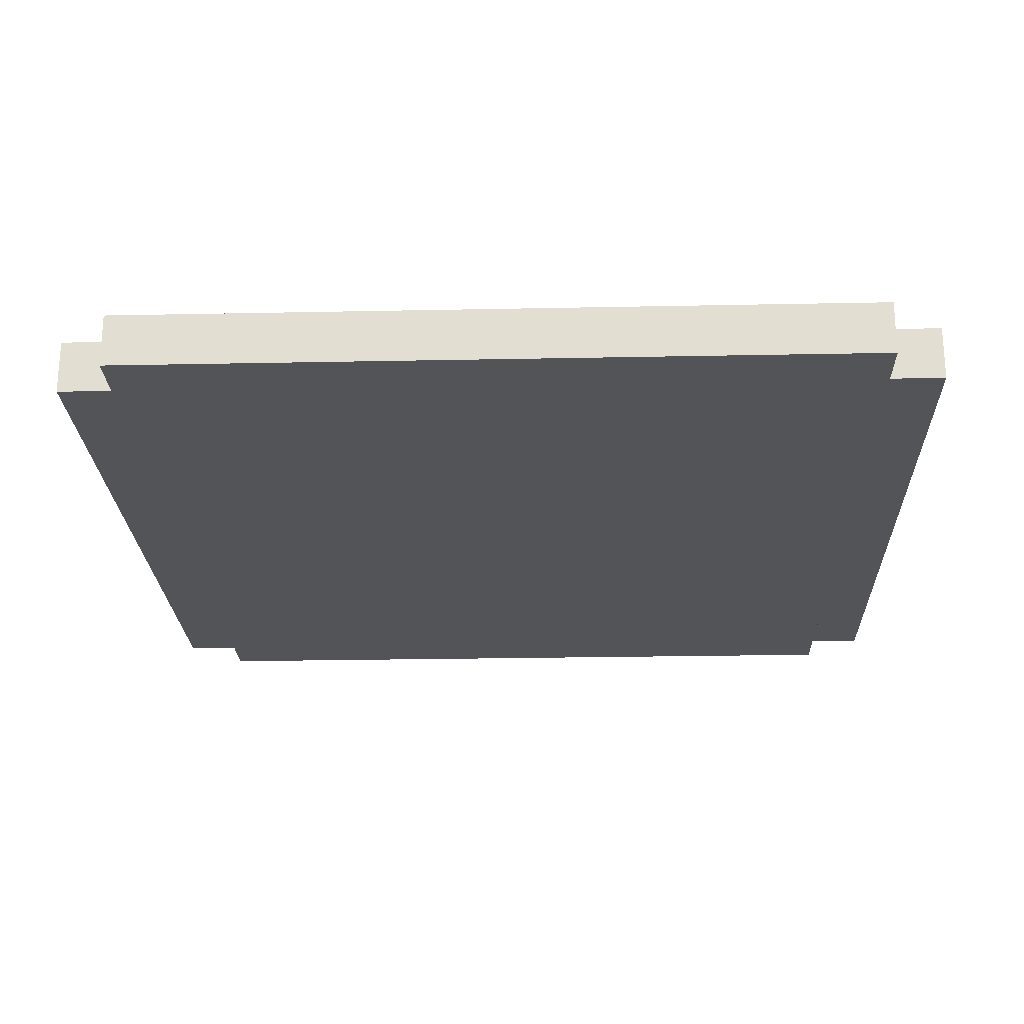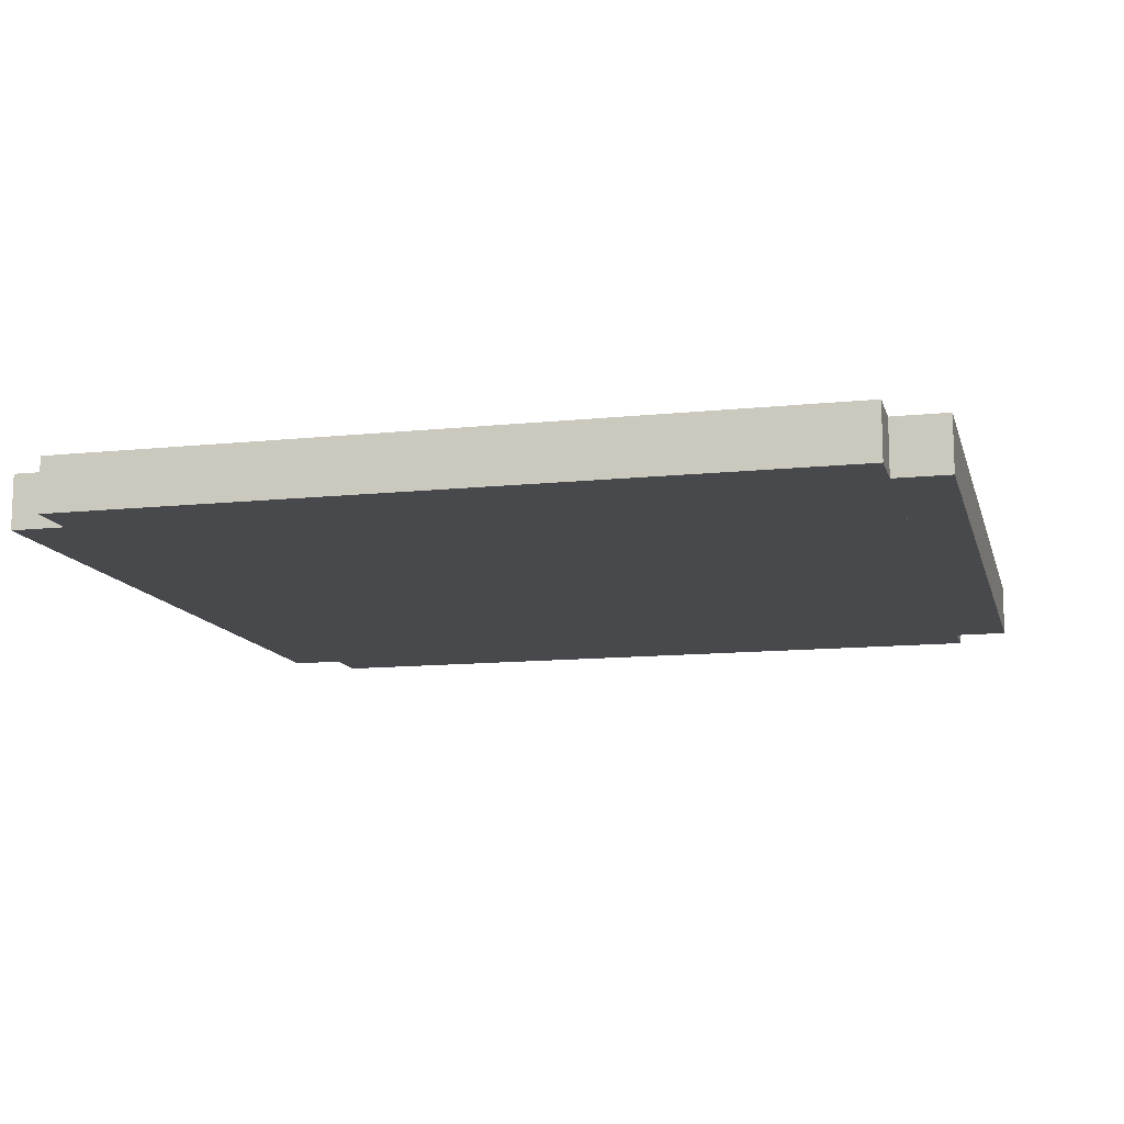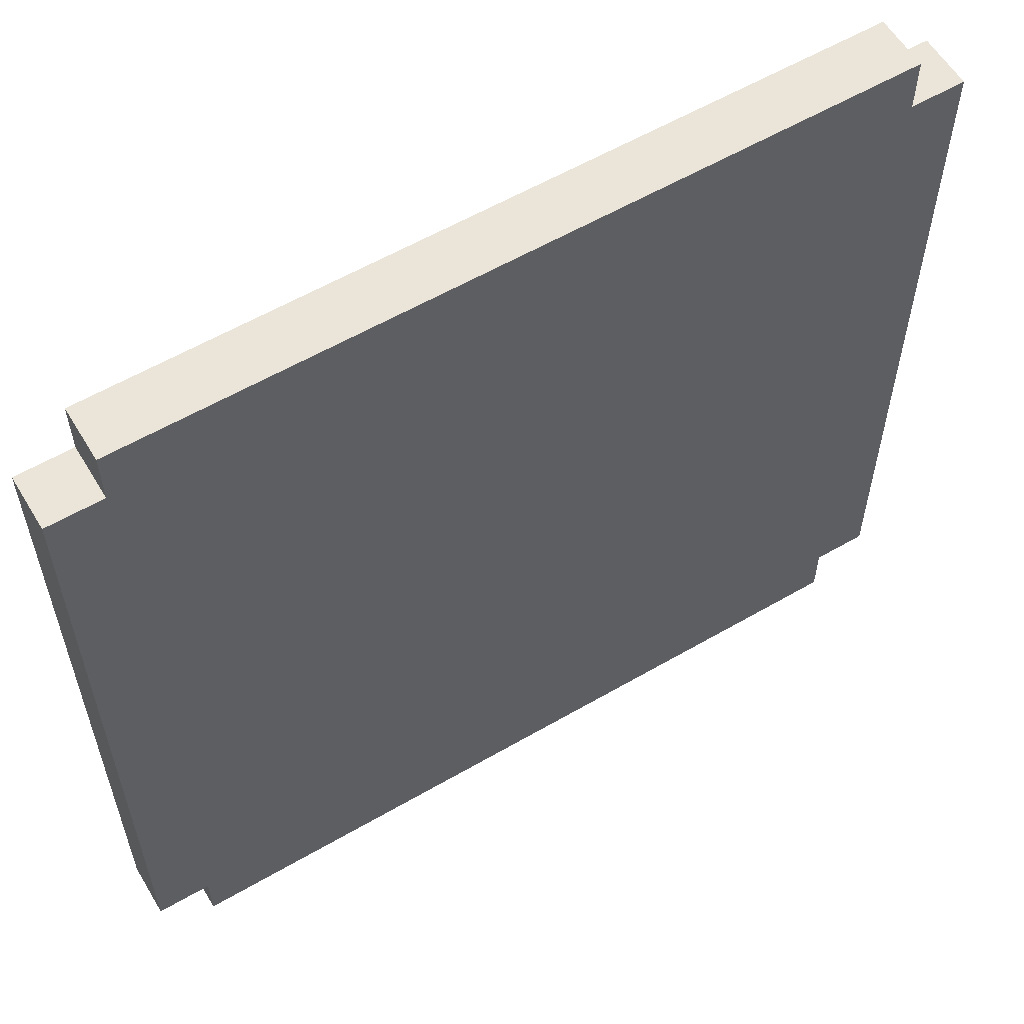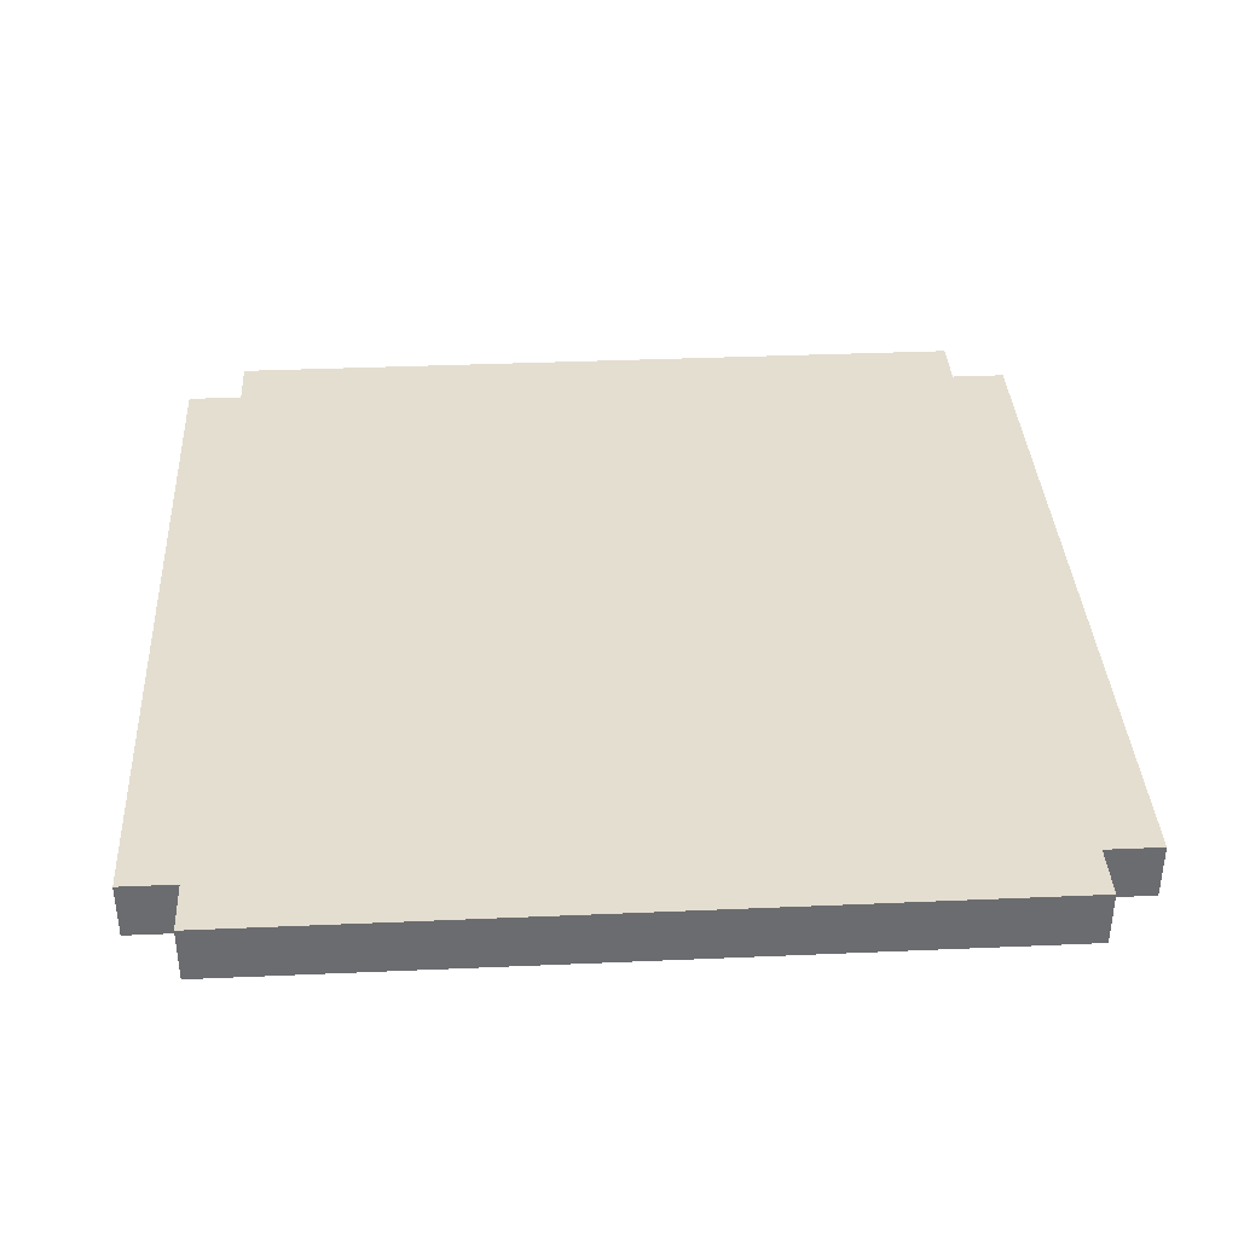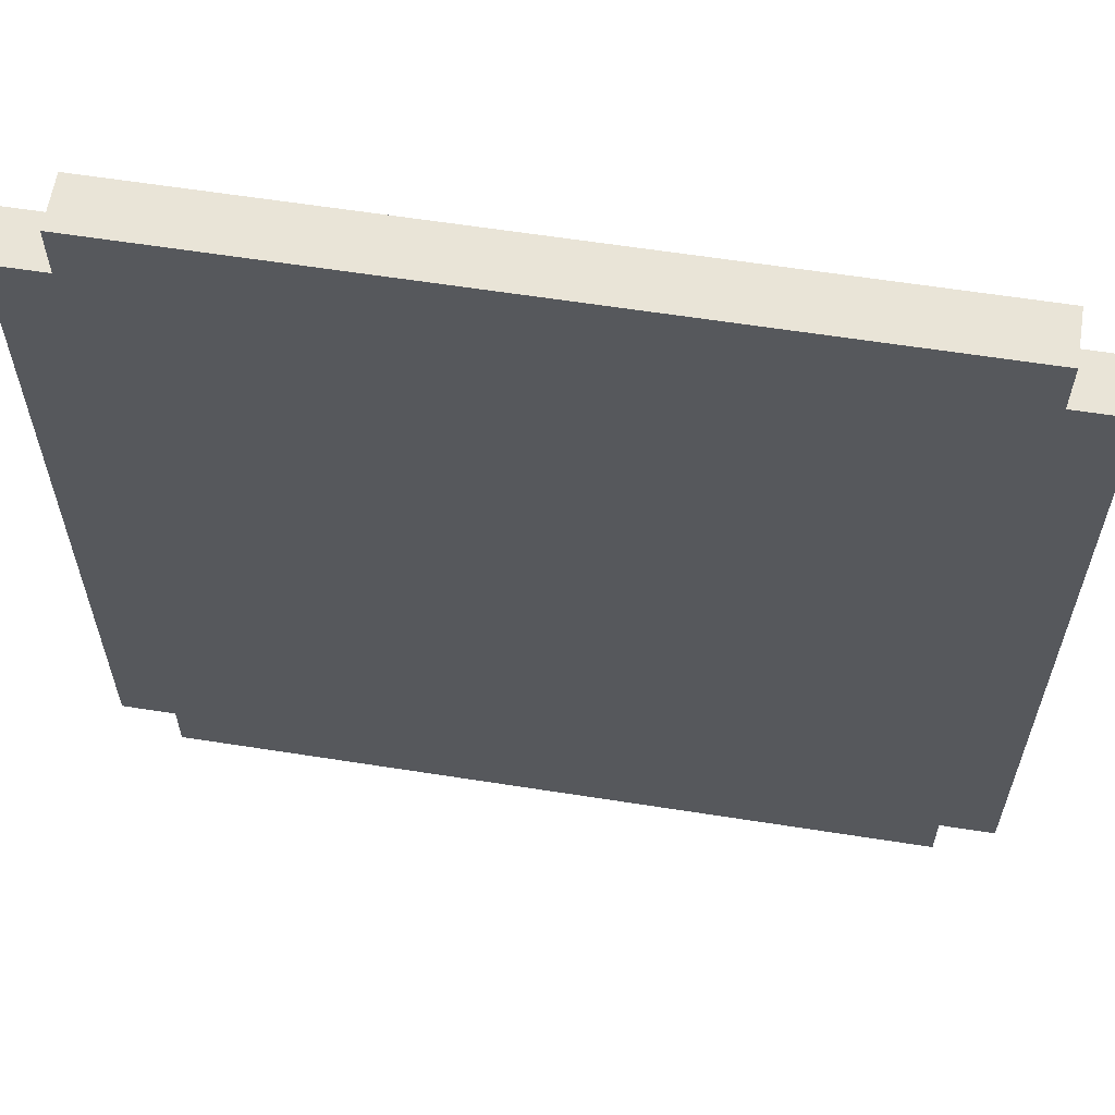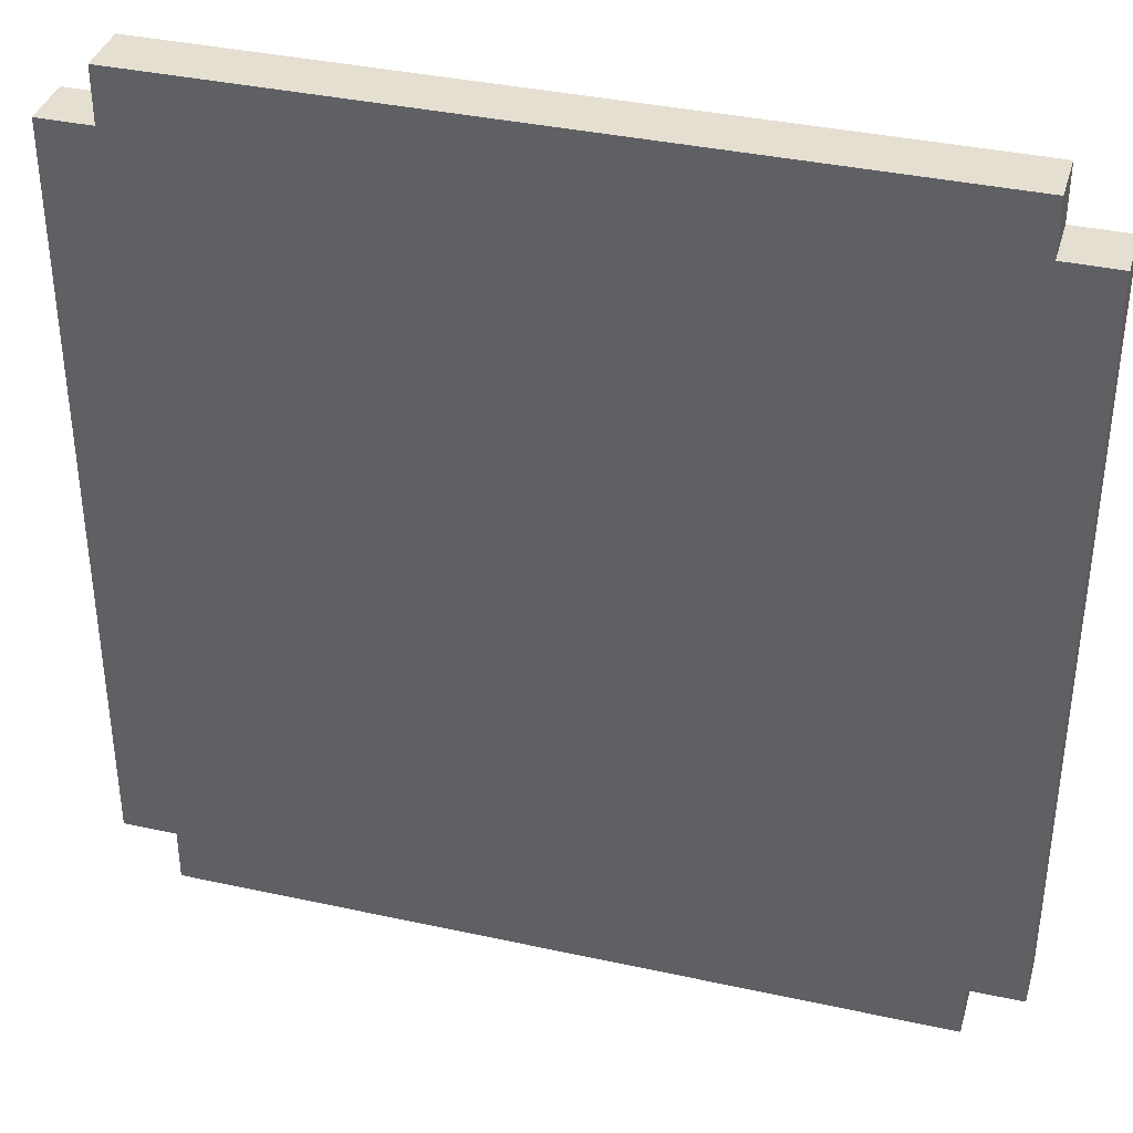
<metadata>
{"format":"obj","ext":"obj","renderer":"f3d","projection":"perspective","resolution":1024,"background":"white","views":[{"elev":-23.1,"azim":-178.0,"up":"+Y"},{"elev":-12.2,"azim":-166.1,"up":"+Y"},{"elev":58.7,"azim":149.1,"up":"+Z"},{"elev":36.5,"azim":86.8,"up":"+Y"},{"elev":61.0,"azim":-170.9,"up":"+Z"},{"elev":37.3,"azim":-164.3,"up":"+Z"}]}
</metadata>
<code>
o cube
v 4.375 1e-06 -5
v -4.375 1e-06 -5
v -4.375 0.625 -5
v 4.375 0.625 -5
v 4.375 -1e-06 5
v 4.375 0.625 5
v -4.375 -1e-06 5
v -4.375 0.625 5
f 1 2 3 4
f 5 1 4 6
f 7 5 6 8
f 2 7 8 3
f 8 6 4 3
f 2 1 5 7
o cube.000
v 5 1e-06 -4.375
v 4.375 1e-06 -4.375
v 4.375 0.625 -4.375
v 5 0.625 -4.375
v 5 -1e-06 4.375
v 5 0.625 4.375
v 4.375 -1e-06 4.375
v 4.375 0.625 4.375
f 9 10 11 12
f 13 9 12 14
f 15 13 14 16
f 10 15 16 11
f 16 14 12 11
f 10 9 13 15
o cube.001
v -4.375 1e-06 -4.375
v -5 1e-06 -4.375
v -5 0.625 -4.375
v -4.375 0.625 -4.375
v -4.375 -1e-06 4.375
v -4.375 0.625 4.375
v -5 -1e-06 4.375
v -5 0.625 4.375
f 17 18 19 20
f 21 17 20 22
f 23 21 22 24
f 18 23 24 19
f 24 22 20 19
f 18 17 21 23

</code>
